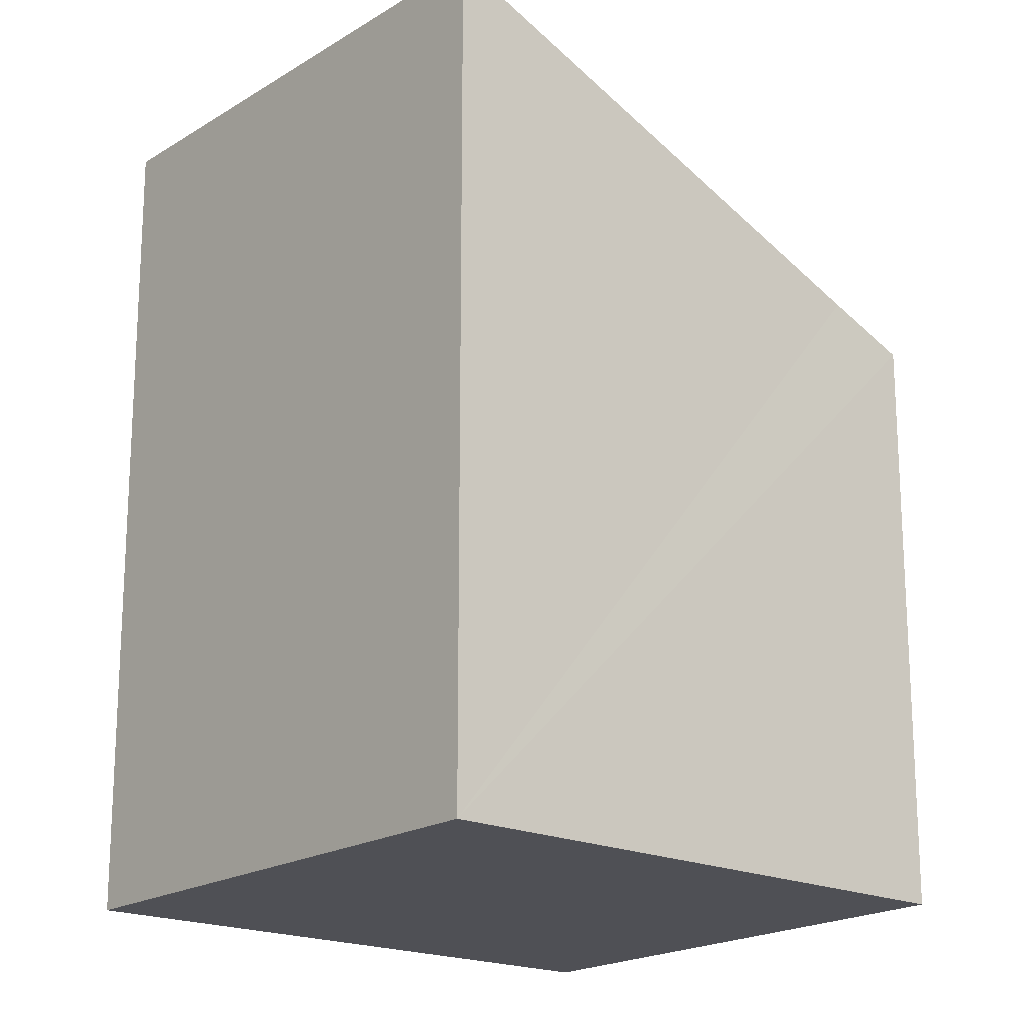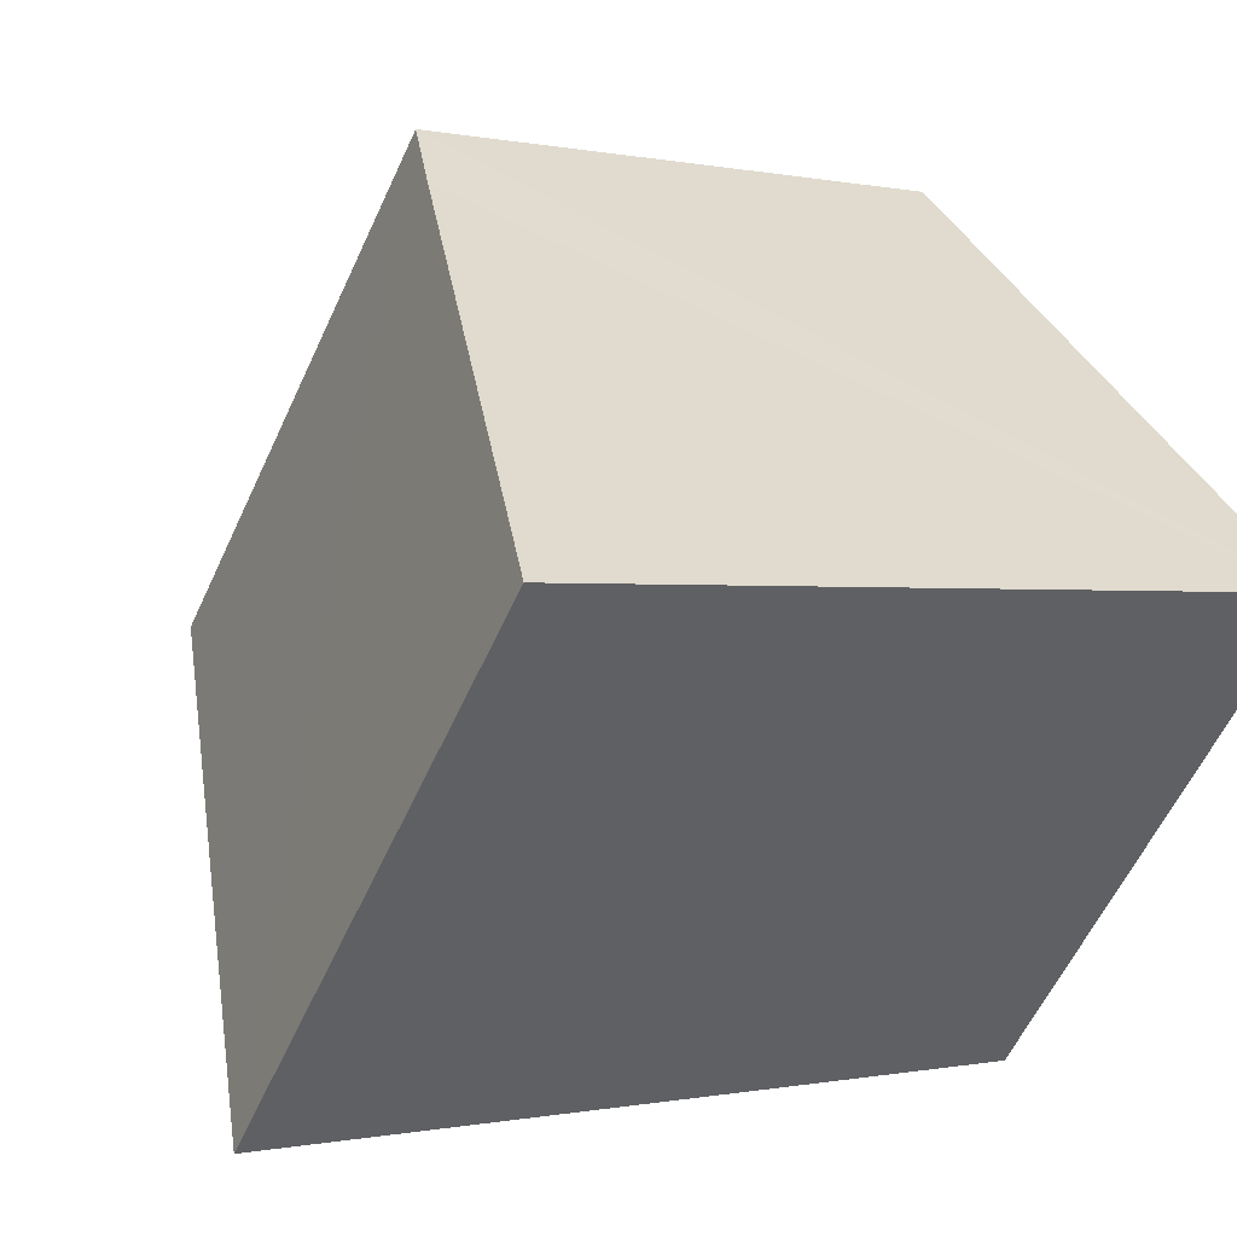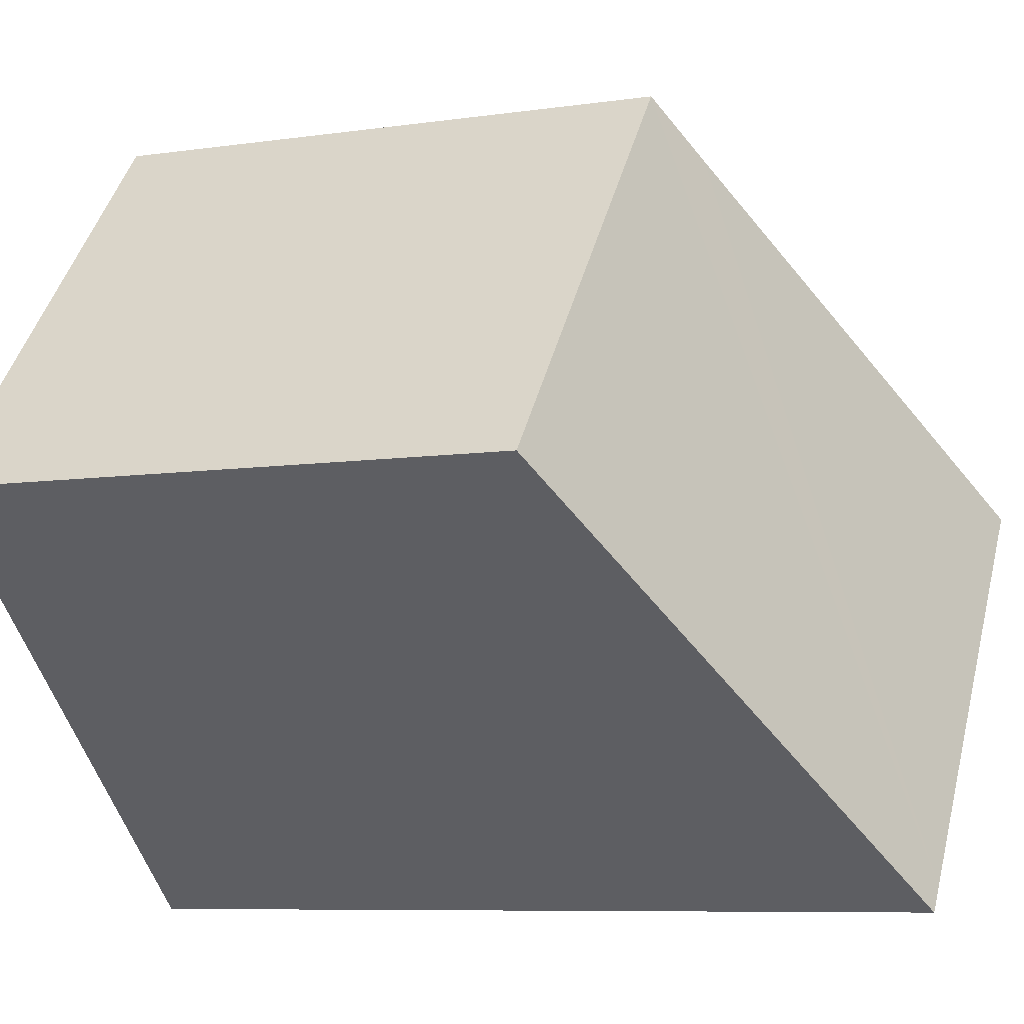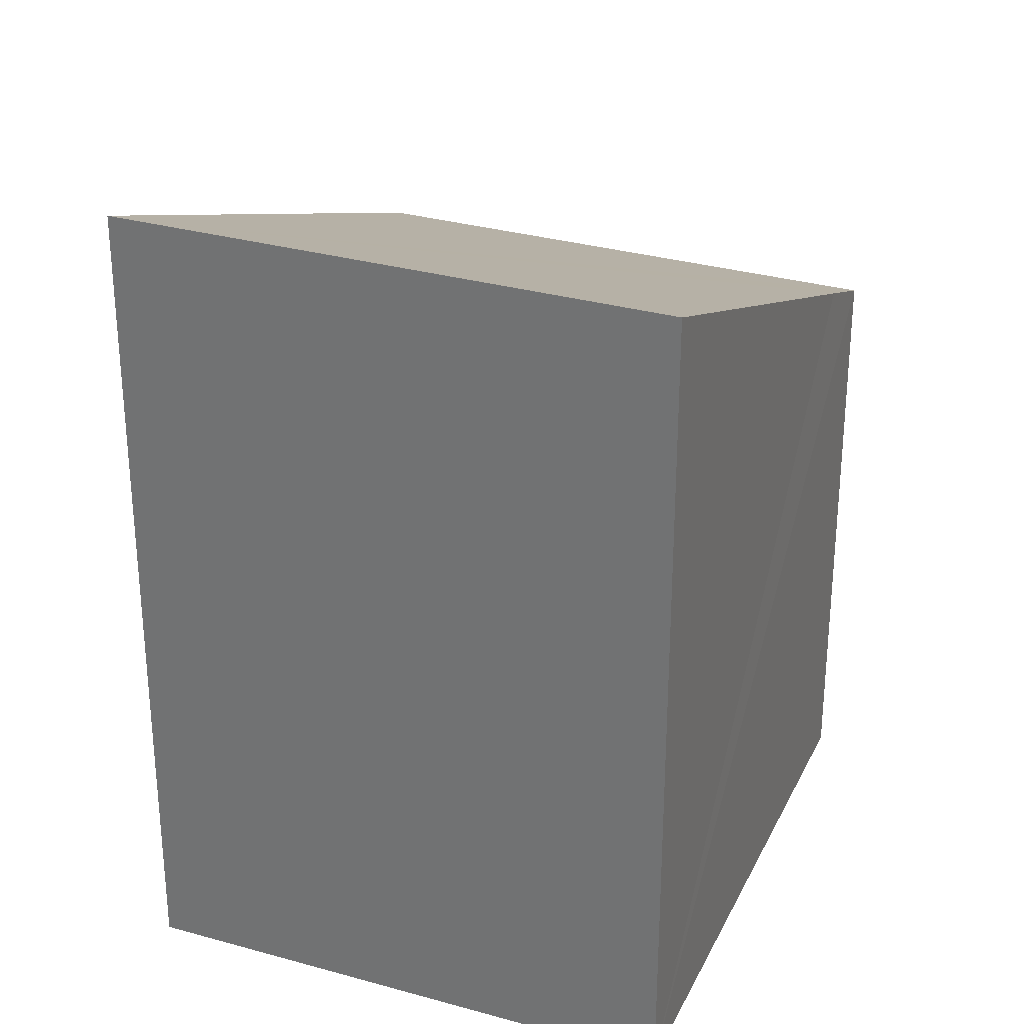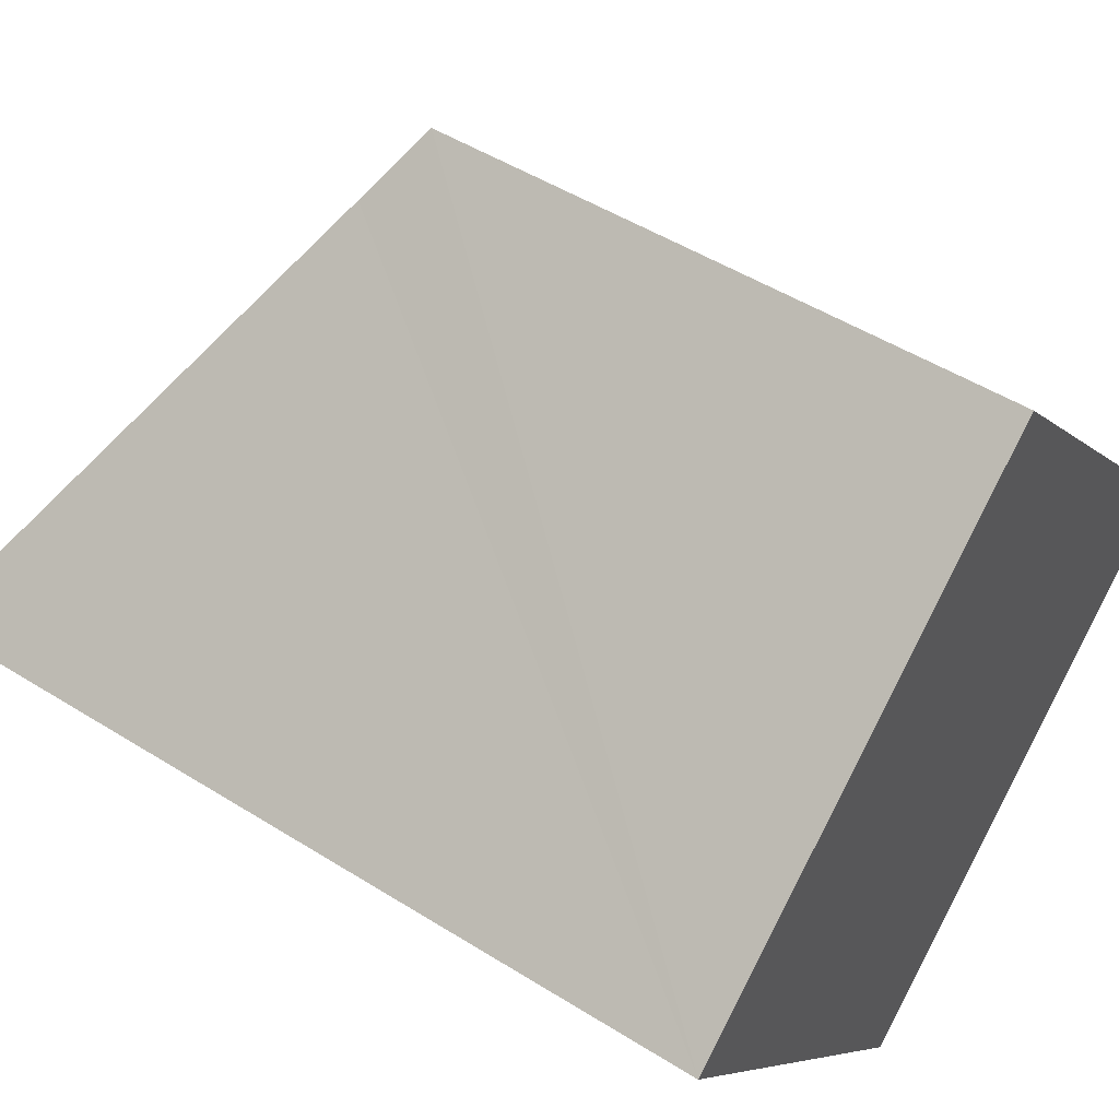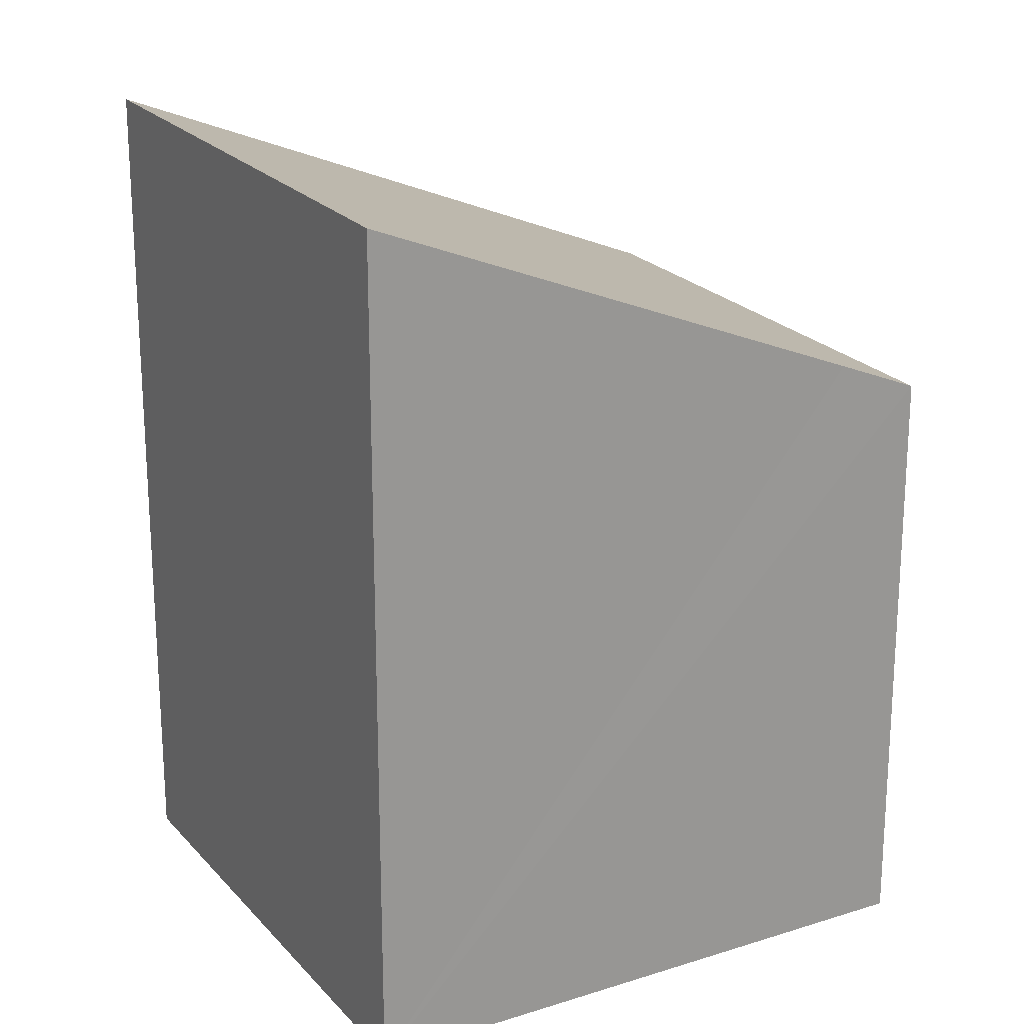
<metadata>
{"format":"obj","ext":"obj","renderer":"f3d","projection":"perspective","resolution":1024,"background":"white","views":[{"elev":-19.3,"azim":-80.4,"up":"+Y"},{"elev":-0.3,"azim":-129.7,"up":"+Z"},{"elev":-7.8,"azim":112.3,"up":"+Z"},{"elev":30.9,"azim":-107.8,"up":"+Y"},{"elev":49.1,"azim":-55.1,"up":"+Z"},{"elev":22.1,"azim":-69.2,"up":"+Y"}]}
</metadata>
<code>
v  3.618 9.069 -4.35
v  8.775 6.38 -0.299
v  3.835 9.069 -4.611
v  4.976 6.409 4.156
v  4.284 6.783 3.565
v  0 9.069 5.553e-16
v  3.835 2.823e-16 -4.611
v  0 0 0
v  3.618 2.664e-16 -4.35
v  4.976 -2.545e-16 4.156
v  4.284 -2.183e-16 3.565
v  8.775 1.831e-17 -0.299
g defaultobject
f 1 2 3
f 2 1 4
f 4 1 5
f 5 1 6
f 7 1 3
f 1 7 6
f 6 7 8
f 8 7 9
f 8 5 6
f 5 8 4
f 4 8 10
f 10 8 11
f 10 2 4
f 2 10 12
f 2 7 3
f 7 2 12
f 9 11 8
f 11 9 7
f 11 7 12
f 11 12 10

</code>
